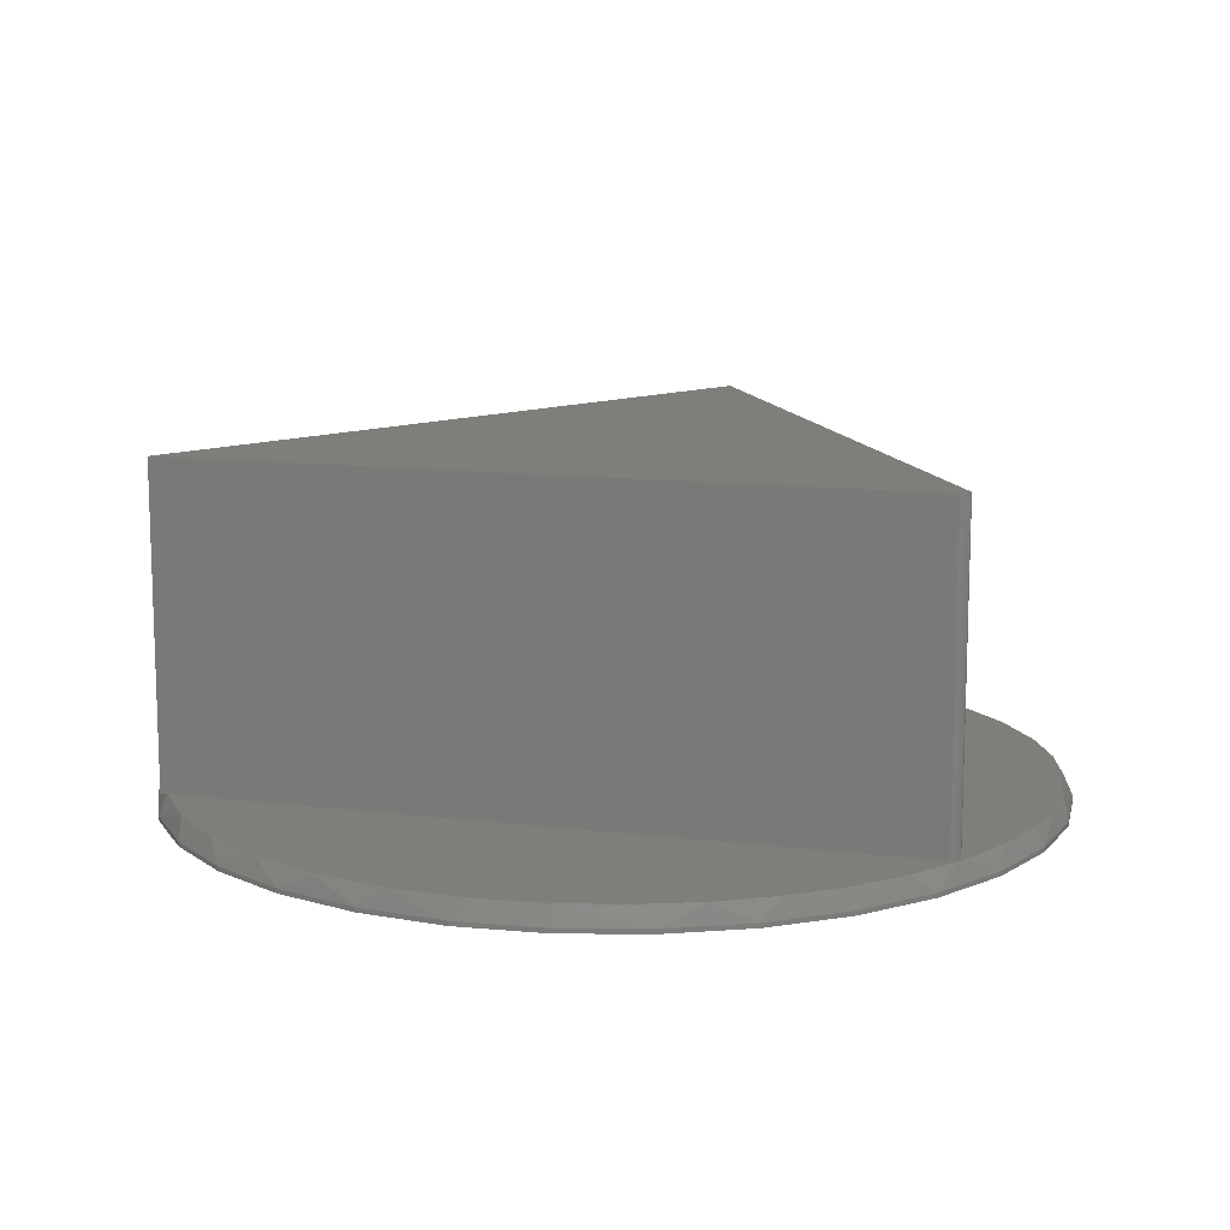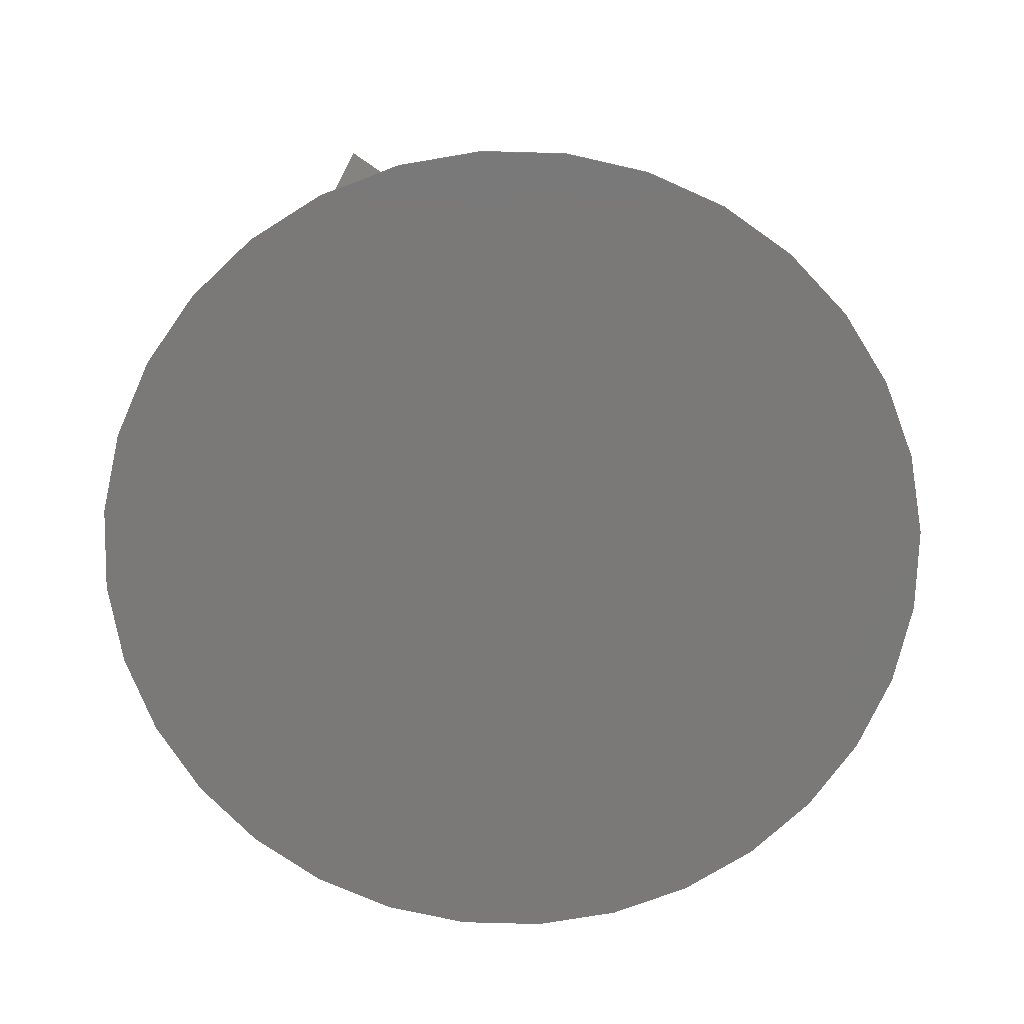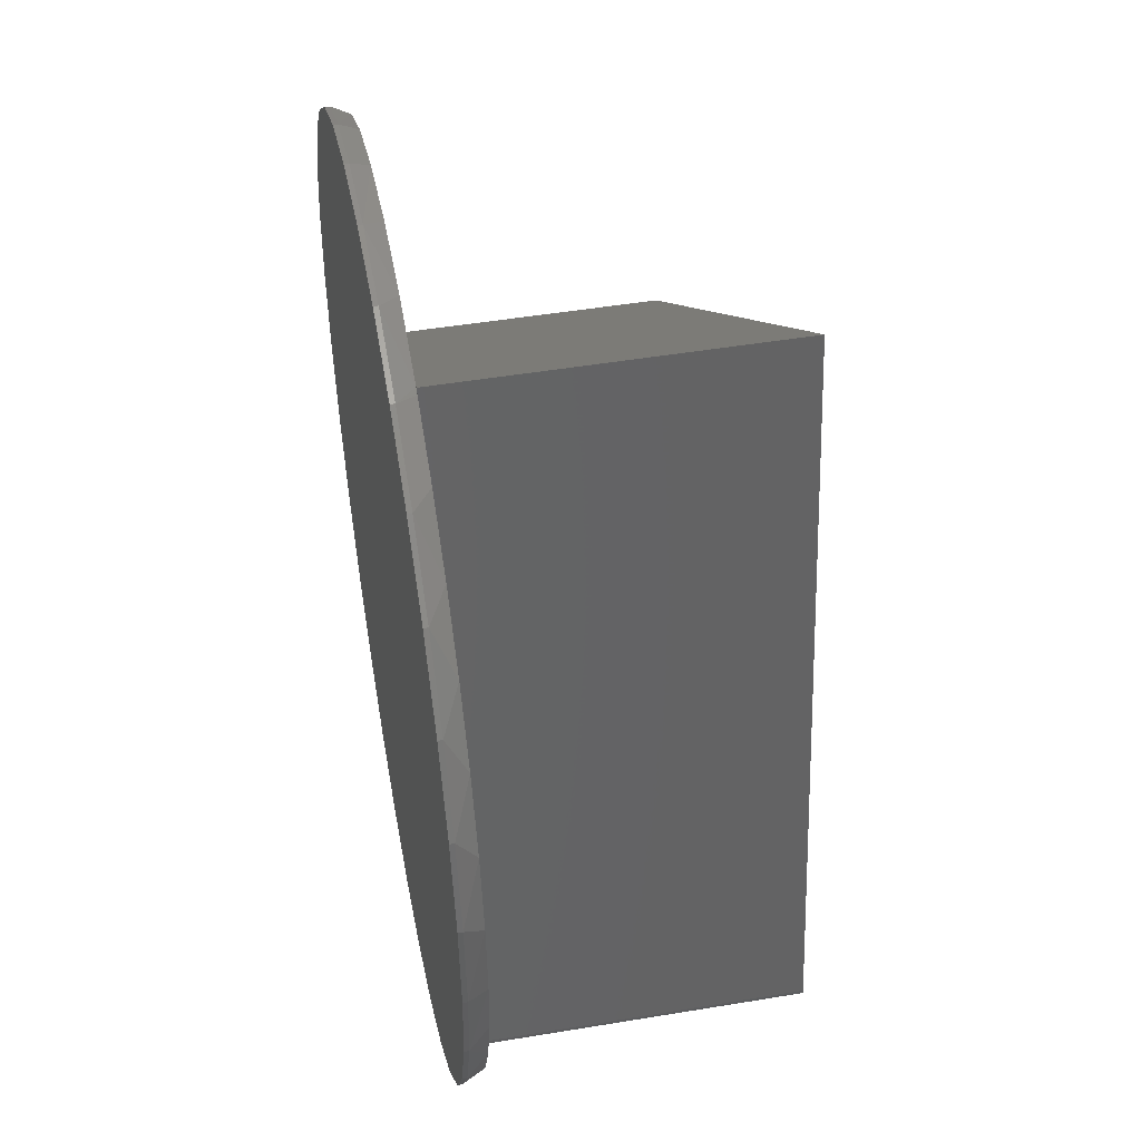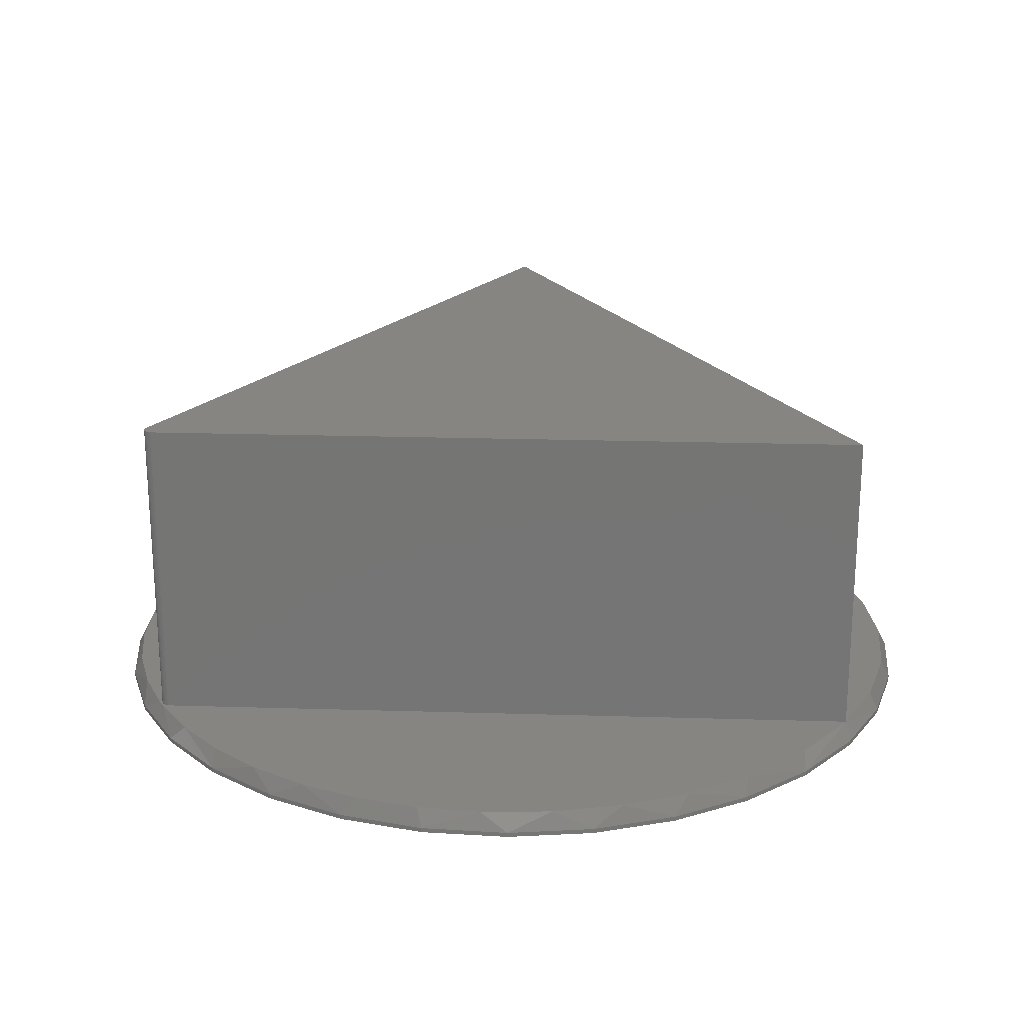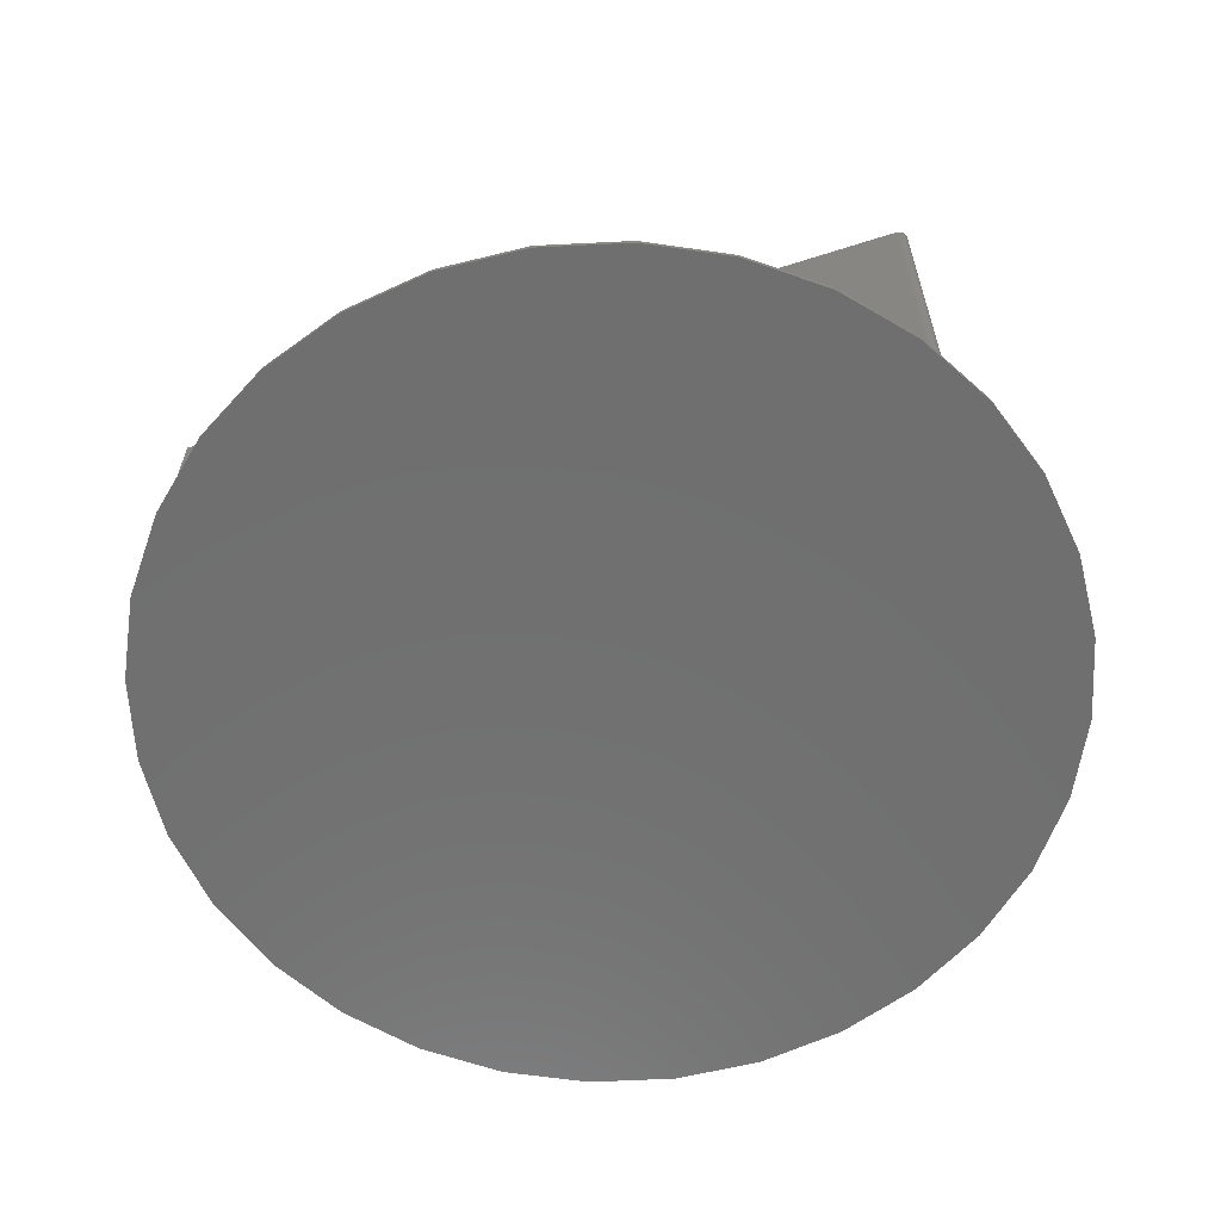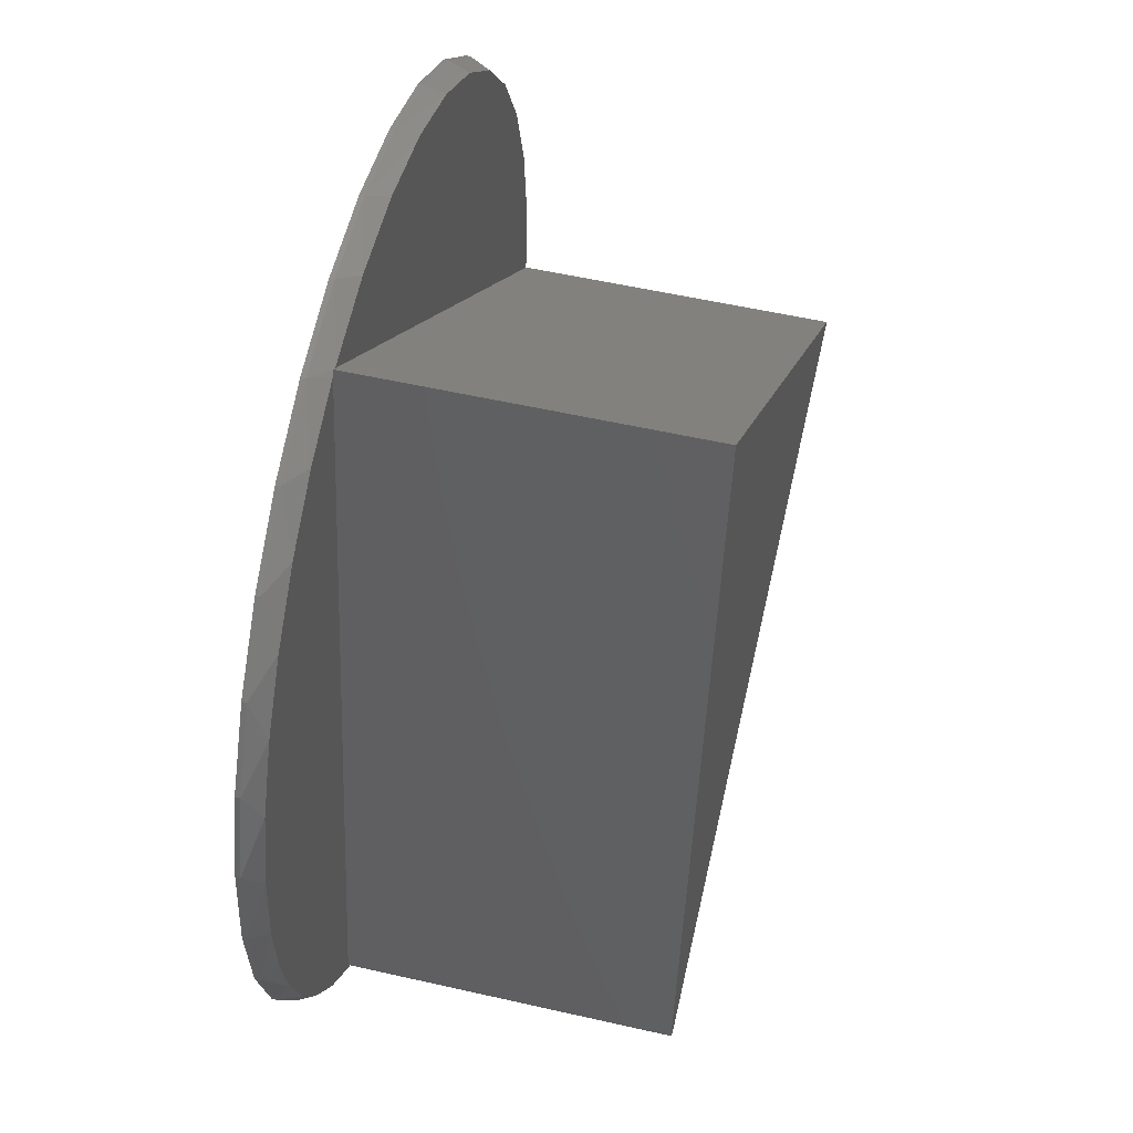
<metadata>
{"format":"stl","ext":"stl","renderer":"f3d","projection":"perspective","resolution":1024,"background":"white","views":[{"elev":12.1,"azim":-83.2,"up":"+Z"},{"elev":-72.3,"azim":105.3,"up":"+Z"},{"elev":48.1,"azim":-100.6,"up":"+Y"},{"elev":22.1,"azim":23.1,"up":"+Z"},{"elev":-61.4,"azim":-81.5,"up":"+Z"},{"elev":53.1,"azim":-76.2,"up":"+Y"}]}
</metadata>
<code>
# stl→obj: 130 verts, 256 faces
v -0.4742 -0.5644 0.03906
v -0.4635 -0.5733 0.03906
v -0.4655 -0.5671 0.03906
v -0.4678 -0.5652 0.03906
v -0.4696 -0.5629 0.03906
v -0.4711 -0.5603 0.03906
v -0.4513 -0.5689 0.03906
v 0.4658 -0.5842 0.03906
v 0.5569 -0.4995 0.03906
v 0.6326 -0.4008 0.03906
v 0.6985 -0.2722 0.03906
v 0.7381 -0.1332 0.03906
v -0.4542 -0.5696 0.03906
v -0.4571 -0.5698 0.03906
v -0.3783 -0.6339 0.03906
v 0.3618 -0.6525 0.03906
v -0.4721 -0.5516 0.03906
v -0.2628 0.6912 0.03906
v -0.3765 0.635 0.03906
v -0.479 0.5603 0.03906
v -0.5673 0.4692 0.03906
v -0.6387 0.3644 0.03906
v -0.6914 0.249 0.03906
v -0.7235 0.1264 0.03906
v -0.7344 1.726e-08 0.03906
v -0.7263 -0.1093 0.03906
v -0.7022 -0.2163 0.03906
v -0.6626 -0.3185 0.03906
v -0.6084 -0.4138 0.03906
v -0.5464 -0.4936 0.03906
v -0.472 -0.5575 0.03906
v -0.4723 -0.5546 0.03906
v -0.4601 -0.5694 0.03906
v -0.4629 -0.5685 0.03906
v 0.2478 -0.7024 0.03906
v -0.2855 -0.6818 0.03906
v -0.1868 -0.7163 0.03906
v 0.1412 -0.7302 0.03906
v -0.07857 -0.7372 0.03906
v 0.03156 -0.7419 0.03906
v 0.7373 -0.1331 0.5859
v -0.2608 0.7031 0.5859
v -0.4721 -0.5516 0.5859
v -0.4723 -0.5546 0.5859
v -0.472 -0.5575 0.5859
v -0.4711 -0.5603 0.5859
v -0.4696 -0.5629 0.5859
v -0.4678 -0.5652 0.5859
v -0.4655 -0.5671 0.5859
v -0.4629 -0.5685 0.5859
v -0.4601 -0.5694 0.5859
v -0.4571 -0.5698 0.5859
v -0.4542 -0.5696 0.5859
v -0.4513 -0.5689 0.5859
v -0.2608 0.7031 0.03906
v -0.7354 -0.1479 0.007812
v -0.6923 -0.29 0.007812
v -0.6223 -0.4211 0.007812
v -0.528 -0.5359 0.007812
v -0.2821 -0.7002 0.007812
v -0.4132 -0.6302 0.007812
v -0.14 -0.7433 0.007812
v 0.007895 -0.7579 0.007812
v 0.1558 -0.7433 0.007812
v 0.2979 -0.7002 0.007812
v 0.429 -0.6302 0.007812
v 0.5438 -0.5359 0.007812
v 0.6381 -0.4211 0.007812
v 0.7081 -0.29 0.007812
v 0.7512 -0.1479 0.007812
v 0.7658 -1.856e-16 0.007812
v 0.7502 -1.11e-16 0.03906
v -0.75 9.281e-17 0.007812
v -0.2516 0.6954 0.03906
v 0.7364 0.1422 0.03906
v 0.6957 0.2792 0.03906
v 0.6294 0.4058 0.03906
v 0.5402 0.5173 0.03906
v 0.4312 0.6097 0.03906
v 0.3065 0.6796 0.03906
v -0.1135 0.7323 0.03906
v 0.1708 0.7242 0.03906
v 0.02901 0.742 0.03906
v 0.007895 0.7579 0.007812
v -0.14 0.7433 0.007812
v -0.2821 0.7002 0.007812
v -0.4132 0.6302 0.007812
v -0.528 0.5359 0.007812
v -0.6223 0.4211 0.007812
v -0.6923 0.29 0.007812
v -0.7354 0.1479 0.007812
v 0.1558 0.7433 0.007812
v 0.2979 0.7002 0.007812
v 0.429 0.6302 0.007812
v 0.5438 0.5359 0.007812
v 0.6381 0.4211 0.007812
v 0.7081 0.29 0.007812
v 0.7512 0.1479 0.007812
v 0.7658 0 0
v 0.7512 -0.1479 0
v 0.7081 -0.29 0
v 0.6381 -0.4211 0
v 0.5438 -0.5359 0
v 0.429 -0.6302 0
v 0.2979 -0.7002 0
v 0.1558 -0.7433 0
v 0.007895 -0.7579 0
v -0.14 -0.7433 0
v -0.2821 -0.7002 0
v -0.4132 -0.6302 0
v -0.528 -0.5359 0
v -0.6223 -0.4211 0
v -0.6923 -0.29 0
v -0.7354 -0.1479 0
v -0.75 9.281e-17 0
v -0.7354 0.1479 0
v -0.6923 0.29 0
v -0.6223 0.4211 0
v -0.528 0.5359 0
v -0.4132 0.6302 0
v -0.2821 0.7002 0
v -0.14 0.7433 0
v 0.007895 0.7579 0
v 0.1558 0.7433 0
v 0.2979 0.7002 0
v 0.429 0.6302 0
v 0.5438 0.5359 0
v 0.6381 0.4211 0
v 0.7081 0.29 0
v 0.7512 0.1479 0
f 1 2 3
f 1 3 4
f 1 4 5
f 1 5 6
f 7 8 9
f 7 9 10
f 7 10 11
f 7 11 12
f 8 7 13
f 8 13 14
f 8 14 2
f 8 2 15
f 8 15 16
f 17 18 19
f 17 19 20
f 17 20 21
f 17 21 22
f 17 22 23
f 17 23 24
f 17 24 25
f 17 25 26
f 17 26 27
f 17 27 28
f 17 28 29
f 17 29 30
f 30 1 6
f 30 6 31
f 30 31 32
f 30 32 17
f 2 14 33
f 2 33 34
f 2 34 3
f 16 15 35
f 35 15 36
f 35 36 37
f 35 37 38
f 38 37 39
f 38 39 40
f 41 42 43
f 41 43 44
f 41 44 45
f 41 45 46
f 41 46 47
f 41 47 48
f 41 48 49
f 41 49 50
f 41 50 51
f 41 51 52
f 41 52 53
f 41 53 54
f 17 43 18
f 18 43 42
f 18 42 55
f 54 7 41
f 41 7 12
f 56 57 27
f 57 58 28
f 27 57 28
f 58 59 30
f 30 29 58
f 28 58 29
f 36 15 60
f 15 61 60
f 61 15 2
f 60 62 37
f 36 60 37
f 40 39 63
f 39 62 63
f 37 62 39
f 64 65 35
f 8 16 66
f 16 65 66
f 35 65 16
f 67 9 8
f 8 66 67
f 9 67 68
f 12 11 69
f 12 69 70
f 12 70 71
f 12 71 72
f 1 30 59
f 1 59 61
f 1 61 2
f 27 26 56
f 56 26 25
f 56 25 73
f 35 38 64
f 64 38 40
f 64 40 63
f 9 68 10
f 10 68 69
f 10 69 11
f 7 54 13
f 13 54 53
f 13 53 14
f 14 53 52
f 14 52 33
f 33 52 51
f 33 51 34
f 34 51 50
f 34 50 3
f 3 50 49
f 3 49 4
f 4 49 48
f 4 48 5
f 5 48 47
f 5 47 6
f 6 47 46
f 6 46 31
f 31 46 45
f 31 45 32
f 32 45 44
f 32 44 17
f 17 44 43
f 18 55 74
f 12 72 75
f 12 75 76
f 12 76 77
f 12 77 78
f 12 78 79
f 12 79 80
f 12 80 74
f 74 80 81
f 81 80 82
f 81 82 83
f 84 85 81
f 86 87 19
f 86 19 18
f 21 20 88
f 20 87 88
f 19 87 20
f 89 22 21
f 21 88 89
f 90 23 22
f 22 89 90
f 23 90 91
f 74 81 85
f 74 85 86
f 74 86 18
f 23 91 24
f 24 91 73
f 24 73 25
f 81 83 84
f 84 83 82
f 84 82 92
f 92 82 80
f 92 80 93
f 93 80 79
f 93 79 94
f 94 79 78
f 94 78 95
f 95 78 77
f 95 77 96
f 96 77 76
f 96 76 97
f 97 76 75
f 97 75 98
f 98 75 72
f 98 72 71
f 41 12 42
f 42 12 74
f 42 74 55
f 99 71 100
f 100 71 70
f 100 70 101
f 101 70 69
f 101 69 102
f 102 69 68
f 102 68 103
f 103 68 67
f 103 67 104
f 104 67 66
f 104 66 105
f 105 66 65
f 105 65 106
f 106 65 64
f 106 64 107
f 107 64 63
f 107 63 108
f 108 63 62
f 108 62 109
f 109 62 60
f 109 60 110
f 110 60 61
f 110 61 111
f 111 61 59
f 111 59 112
f 112 59 58
f 112 58 113
f 113 58 57
f 113 57 114
f 114 57 56
f 114 56 115
f 115 56 73
f 115 73 116
f 116 73 91
f 116 91 117
f 117 91 90
f 117 90 118
f 118 90 89
f 118 89 119
f 119 89 88
f 119 88 120
f 120 88 87
f 120 87 121
f 121 87 86
f 121 86 122
f 122 86 85
f 122 85 123
f 123 85 84
f 123 84 124
f 124 84 92
f 124 92 125
f 125 92 93
f 125 93 126
f 126 93 94
f 126 94 127
f 127 94 95
f 127 95 128
f 128 95 96
f 128 96 129
f 129 96 97
f 129 97 130
f 130 97 98
f 130 98 99
f 99 98 71
f 123 124 122
f 107 108 106
f 106 108 109
f 106 109 105
f 105 109 110
f 105 110 104
f 104 110 111
f 104 111 103
f 103 111 112
f 103 112 102
f 102 112 113
f 102 113 101
f 101 113 114
f 101 114 100
f 100 114 115
f 100 115 99
f 99 115 116
f 99 116 130
f 130 116 117
f 130 117 129
f 129 117 118
f 129 118 128
f 128 118 119
f 128 119 127
f 127 119 120
f 127 120 126
f 126 120 121
f 126 121 125
f 125 121 122
f 125 122 124

</code>
